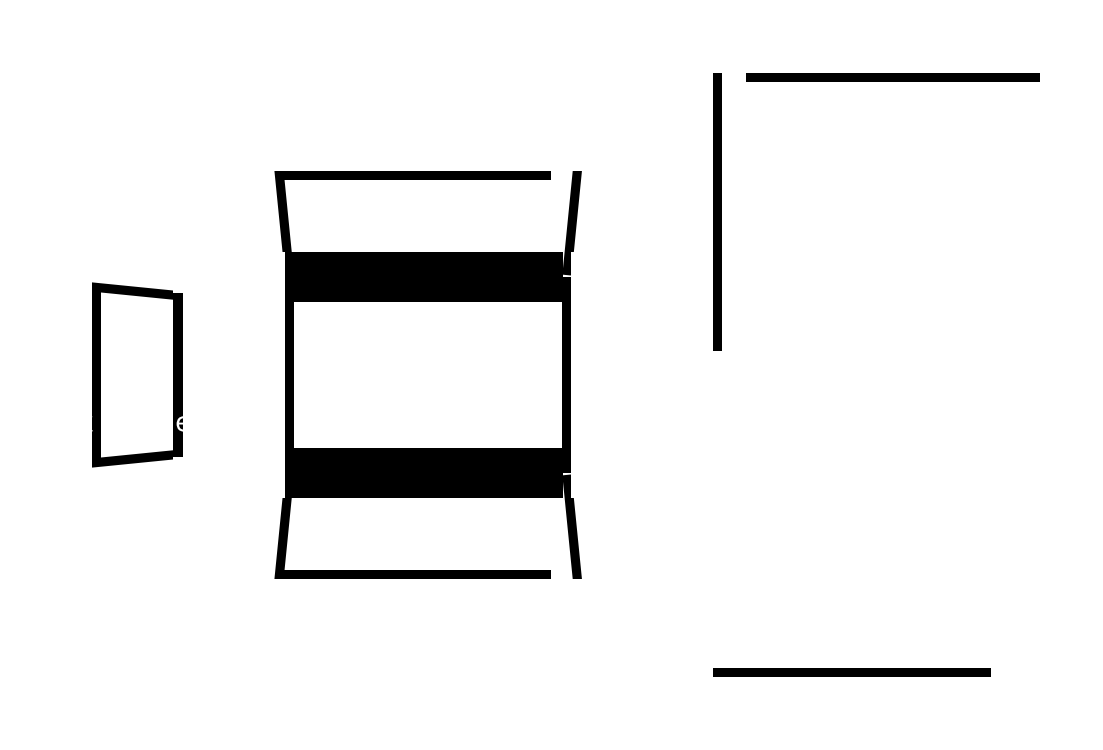
<metadata>
{"format":"dxf","ext":"dxf","renderer":"ezdxf+matplotlib","layout":"modelspace","background":"white","min_lineweight":24,"dpi":150}
</metadata>
<code>
0
SECTION
2
ENTITIES
0
LINE
8
guides
10
10
20
10
30
0
11
24
21
10
31
0
0
LINE
8
guides
10
10.5
20
23
30
0
11
23.5
21
23
31
0
0
LINE
8
guides
10
10.5
20
15
30
0
11
23.5
21
15
31
0
0
LINE
8
guides
10
10
20
10
30
0
11
10.5
21
15
31
0
0
LINE
8
guides
10
23.5
20
15
30
0
11
24
21
10
31
0
0
LINE
8
guides
10
10
20
28
30
0
11
24
21
28
31
0
0
LINE
8
guides
10
10.5
20
23
30
0
11
10
21
28
31
0
0
LINE
8
guides
10
24
20
28
30
0
11
23.5
21
23
31
0
0
LINE
8
0
10
10.13
20
22.96
30
0
11
9.623
21
28
31
0
0
LINE
8
0
10
9.623
20
10
30
0
11
10.13
21
15.04
31
0
0
LINE
8
0
10
9.623
20
9.625
30
0
11
24.38
21
9.625
31
0
0
LINE
8
0
10
23.87
20
15.04
30
0
11
24.38
21
10
31
0
0
LINE
8
0
10
24.38
20
28
30
0
11
23.87
21
22.98
31
0
0
LINE
8
0
10
9.623
20
28.37
30
0
11
24.37
21
28.37
31
0
0
LINE
8
guides
10
10.5
20
15
30
0
11
10.5
21
23
31
0
0
LINE
8
guides
10
23.5
20
15
30
0
11
23.5
21
23
31
0
0
LINE
8
guides
10
2.612
20
14.5
30
0
11
2.612
21
23.5
31
0
0
LINE
8
guides
10
7.612
20
15
30
0
11
7.612
21
23
31
0
0
LINE
8
guides
10
7.612
20
15
30
0
11
2.612
21
14.5
31
0
0
LINE
8
guides
10
2.612
20
23.5
30
0
11
7.612
21
23
31
0
0
LINE
8
0
10
2.612
20
23.88
30
0
11
7.612
21
23.38
31
0
0
LINE
8
0
10
7.612
20
14.62
30
0
11
2.612
21
14.12
31
0
0
LINE
8
0
10
7.987
20
14.62
30
0
11
7.987
21
23.38
31
0
0
LINE
8
guides
10
28
20
6
30
0
11
42
21
6
31
0
0
LINE
8
0
10
42
20
5.625
30
0
11
42
21
32.38
31
0
0
LINE
8
guides
10
42
20
32
30
0
11
28
21
32
31
0
0
LINE
8
guides
10
28
20
32
30
0
11
28
21
6
31
0
0
LINE
8
0
10
42
20
32.38
30
0
11
27.62
21
32.38
31
0
0
LINE
8
0
10
27.62
20
5.625
30
0
11
42
21
5.625
31
0
0
LINE
8
0
10
27.62
20
32.38
30
0
11
27.62
21
5.625
31
0
0
DIMENSION
8
dims
10
42.98
20
32.38
30
0
11
42.6
21
19
31
0
70
0
71
8
72
2
74
0
75
0
41
1
42
0
1

3
Standard
13
42
23
32.37
33
0
14
42
24
5.625
34
0
50
90
0
DIMENSION
8
dims
10
35
20
19
30
0
11
34.62
21
19
31
0
70
0
71
8
72
2
74
0
75
0
41
1
42
0
1

3
Standard
13
35
23
6
33
0
14
35
24
32
34
0
50
90
0
DIMENSION
8
dims
10
27.62
20
33
30
0
11
34.81
21
33.37
31
0
70
1
71
8
72
2
74
0
75
0
41
1
42
0
1

3
Standard
13
27.62
23
32.37
33
0
14
42
24
32.37
34
0
0
DIMENSION
8
dims
10
35
20
26
30
0
11
35
21
26.38
31
0
70
0
71
8
72
2
74
0
75
0
41
1
42
0
1

3
Standard
13
28
23
26
33
0
14
42
24
26
34
0
50
0
0
LINE
8
0
10
2.612
20
23.88
30
0
11
2.237
21
23.88
31
0
0
LINE
8
0
10
7.612
20
23.38
30
0
11
7.987
21
23.38
31
0
0
LINE
8
0
10
7.612
20
14.62
30
0
11
7.987
21
14.62
31
0
0
LINE
8
0
10
2.612
20
14.12
30
0
11
2.237
21
14.12
31
0
0
LINE
8
0
10
2.237
20
14.12
30
0
11
2.237
21
23.88
31
0
0
DIMENSION
8
dims
10
1.837
20
23.88
30
0
11
1.462
21
19
31
0
70
0
71
8
72
2
74
0
75
0
41
1
42
0
1

3
Standard
13
2.237
23
23.88
33
0
14
2.237
24
14.12
34
0
50
90
0
DIMENSION
8
dims
10
3.422
20
23.5
30
0
11
3.047
21
19
31
0
70
1
71
8
72
2
74
0
75
0
41
1
42
0
1

3
Standard
13
2.612
23
23.5
33
0
14
2.612
24
14.5
34
0
0
DIMENSION
8
dims
10
7
20
23
30
0
11
6.625
21
19
31
0
70
1
71
8
72
2
74
0
75
0
41
1
42
0
1

3
Standard
13
7.612
23
23
33
0
14
7.612
24
15
34
0
0
DIMENSION
8
dims
10
2.612
20
20.81
30
0
11
5.112
21
21.19
31
0
70
0
71
8
72
2
74
0
75
0
41
1
42
0
1

3
Standard
13
2.612
23
21.73
33
0
14
7.612
24
20.78
34
0
50
0
0
DIMENSION
8
dims
10
2.237
20
24.36
30
0
11
5.112
21
24.73
31
0
70
0
71
8
72
2
74
0
75
0
41
1
42
0
1

3
Standard
13
2.237
23
23.88
33
0
14
7.987
24
23.38
34
0
50
0
0
DIMENSION
8
dims
10
8.796
20
23.38
30
0
11
8.421
21
19
31
0
70
0
71
8
72
2
74
0
75
0
41
1
42
0
1
8.75"
3
Standard
13
7.987
23
23.38
33
0
14
7.987
24
14.62
34
0
50
90
0
LINE
8
0
10
9.623
20
28
30
0
11
9.623
21
28.38
31
0
0
LINE
8
0
10
24.38
20
28
30
0
11
24.38
21
28.37
31
0
0
LINE
8
0
10
24.38
20
9.625
30
0
11
24.38
21
10
31
0
0
LINE
8
0
10
9.623
20
9.625
30
0
11
9.623
21
10
31
0
0
DIMENSION
8
dims
10
25.47
20
9.625
30
0
11
25.1
21
19
31
0
70
1
71
8
72
2
74
0
75
0
41
1
42
0
1

3
Standard
13
24.38
23
9.625
33
0
14
24.38
24
28.38
34
0
0
DIMENSION
8
dims
10
13
20
23
30
0
11
12.62
21
19
31
0
70
1
71
8
72
2
74
0
75
0
41
1
42
0
1

3
Standard
13
13
23
23
33
0
14
13
24
15
34
0
0
DIMENSION
8
dims
10
21.55
20
28.37
30
0
11
21.18
21
25.69
31
0
70
0
71
8
72
2
74
0
75
0
41
1
42
0
1

3
Standard
13
21.79
23
28.37
33
0
14
21.55
24
23
34
0
50
90
0
DIMENSION
8
dims
10
10.5
20
14
30
0
11
17
21
14.38
31
0
70
1
71
8
72
2
74
0
75
0
41
1
42
0
1

3
Standard
13
10.5
23
15
33
0
14
23.5
24
15
34
0
0
DIMENSION
8
dims
10
10
20
10.62
30
0
11
17
21
10.99
31
0
70
1
71
8
72
2
74
0
75
0
41
1
42
0
1

3
Standard
13
10
23
10
33
0
14
24
24
10
34
0
0
DIMENSION
8
dims
10
9.623
20
29.02
30
0
11
17
21
29.4
31
0
70
0
71
8
72
2
74
0
75
0
41
1
42
0
1

3
Standard
13
9.623
23
28.37
33
0
14
24.37
24
28.37
34
0
50
0
0
LINE
8
0
10
10.12
20
15
30
0
11
10.12
21
23
31
0
0
LINE
8
0
10
23.88
20
15
30
0
11
23.88
21
23
31
0
0
DIMENSION
8
dims
10
10.12
20
19.98
30
0
11
17
21
20.36
31
0
70
0
71
8
72
2
74
0
75
0
41
1
42
0
1

3
Standard
13
10.12
23
19.46
33
0
14
23.88
24
19.67
34
0
50
0
0
MTEXT
8
0
10
35
20
22
30
0
40
1
41
0
71
5
72
1
1
2x (collar)
7
textstyle2
50
0
73
2
44
1
0
MTEXT
8
0
10
5
20
17
30
0
40
0.8
41
0
71
5
72
1
1
2x (side)
7
textstyle1
50
0
73
2
44
1
0
MTEXT
8
0
10
17
20
18
30
0
40
1
41
0
71
5
72
1
1
1x (bottom)
7
textstyle0
50
0
73
2
44
1
0
ENDSEC
0
EOF

</code>
